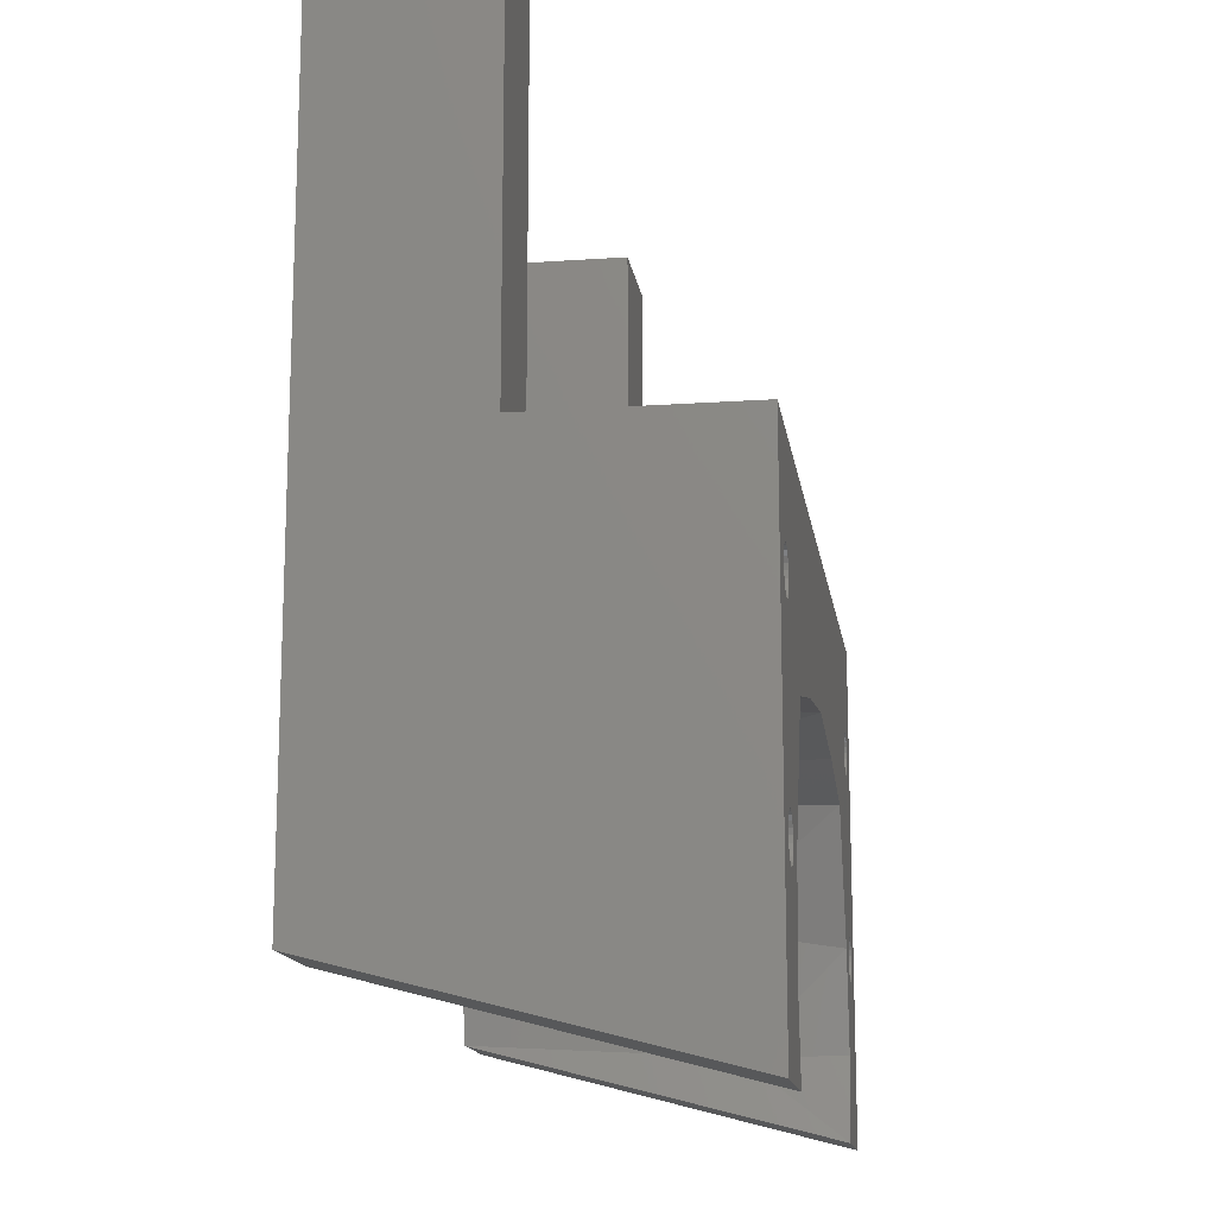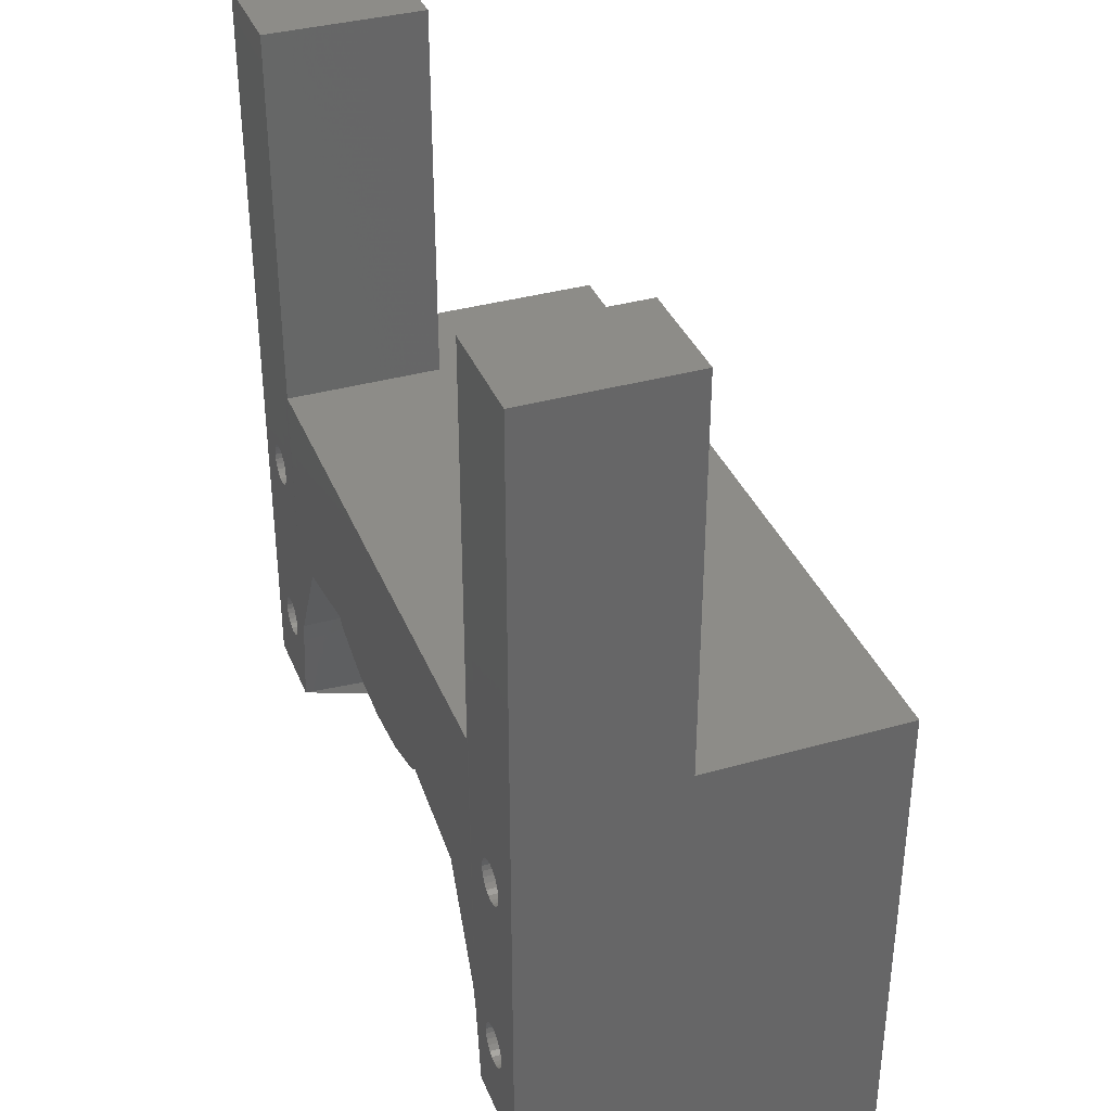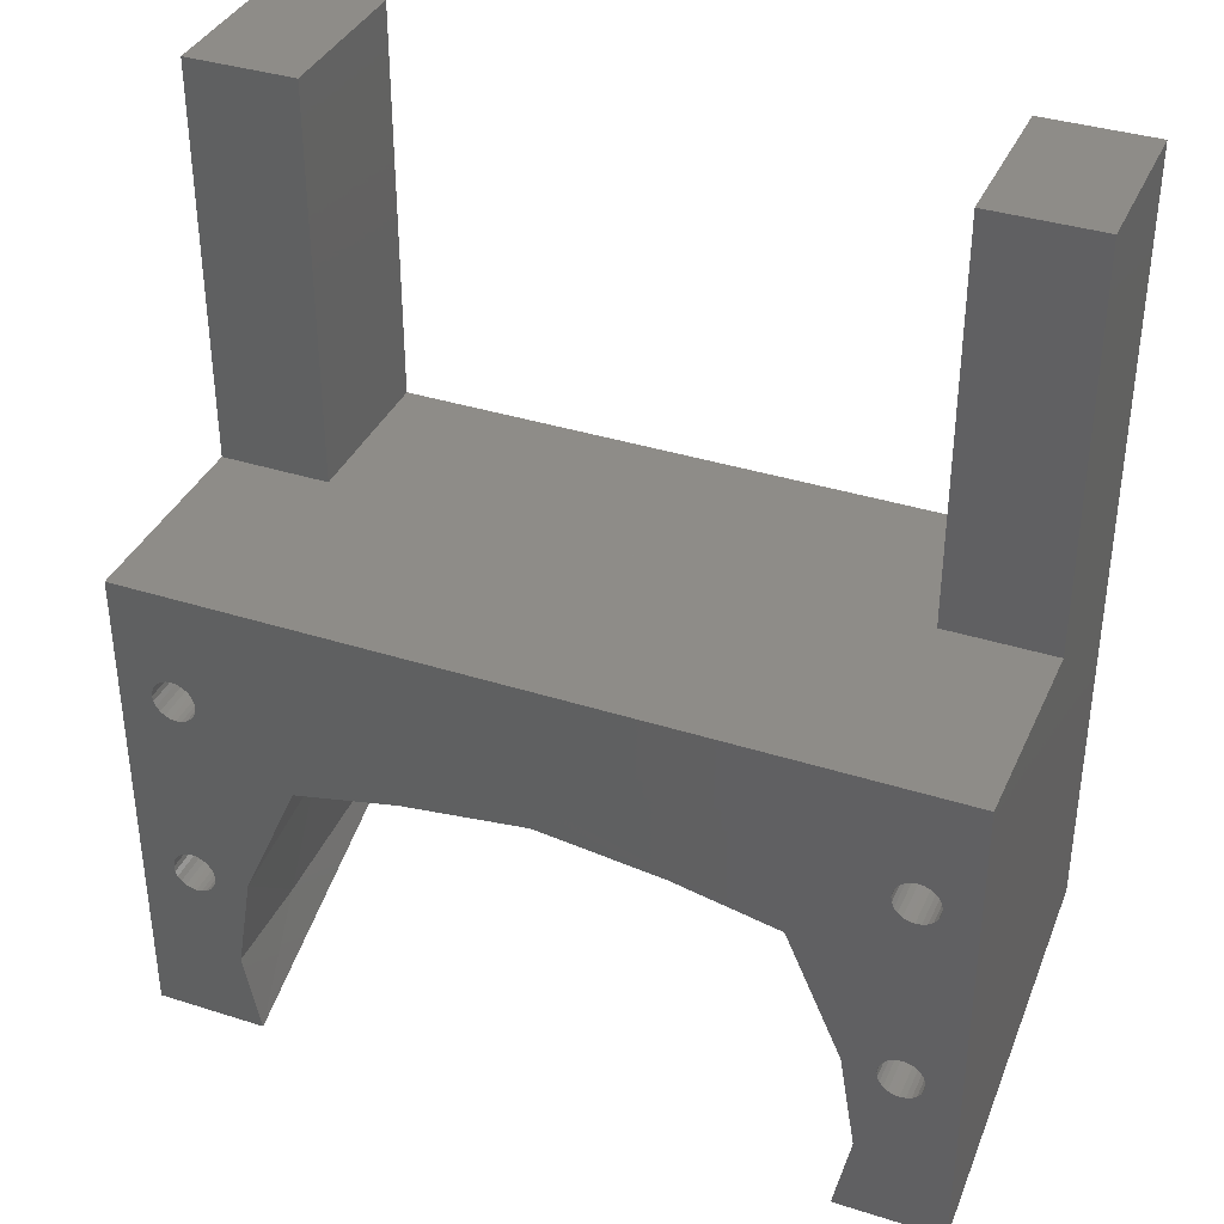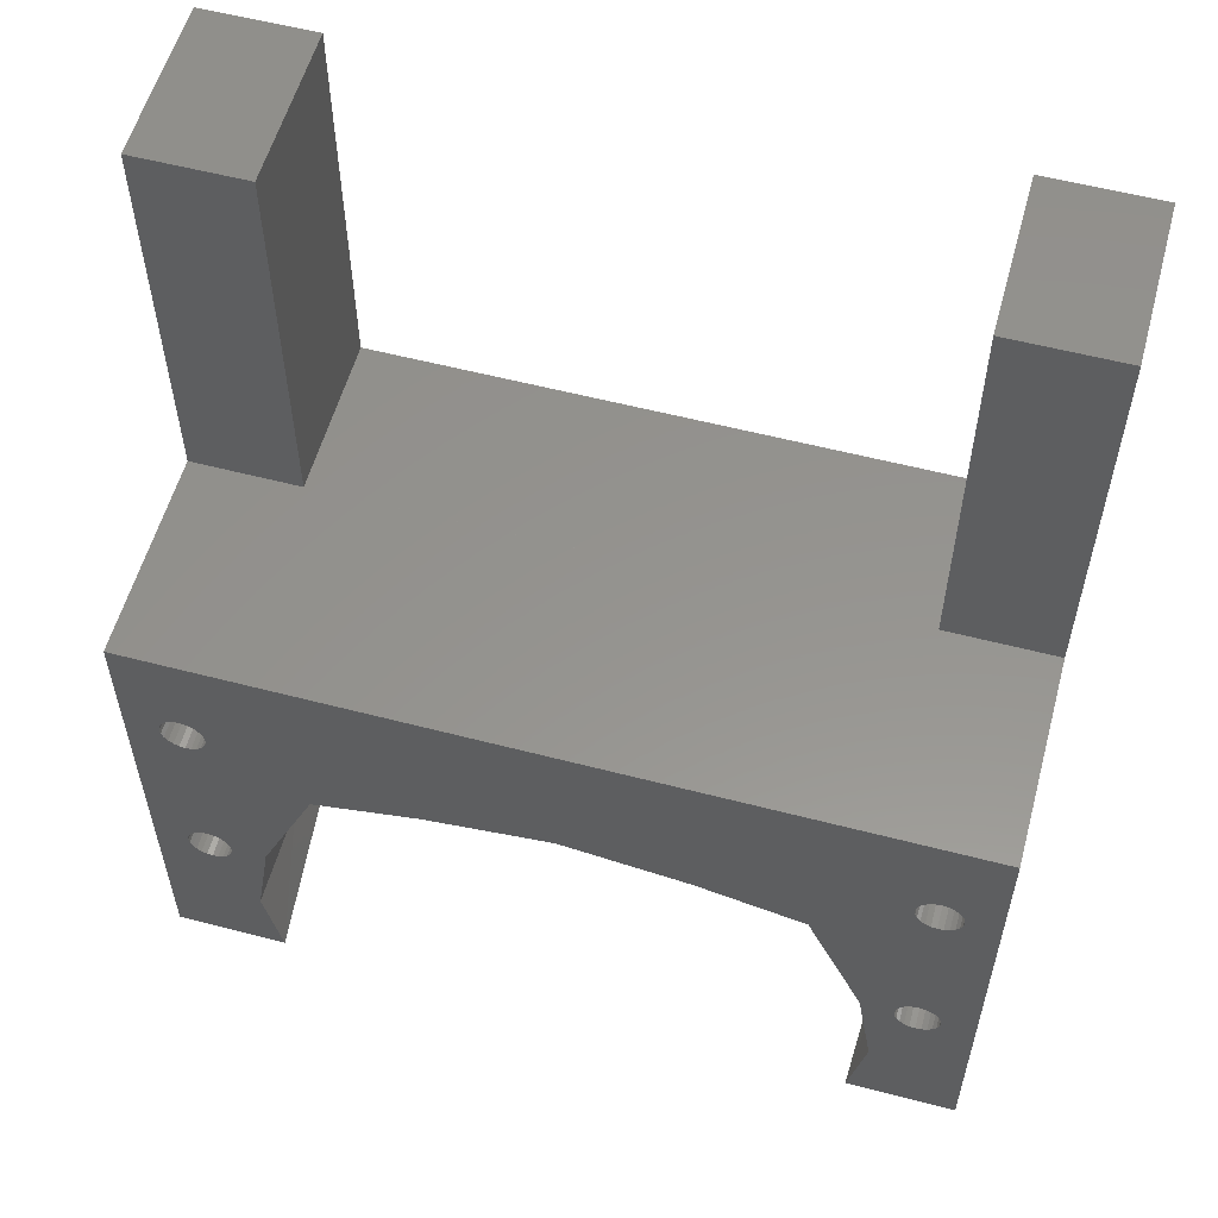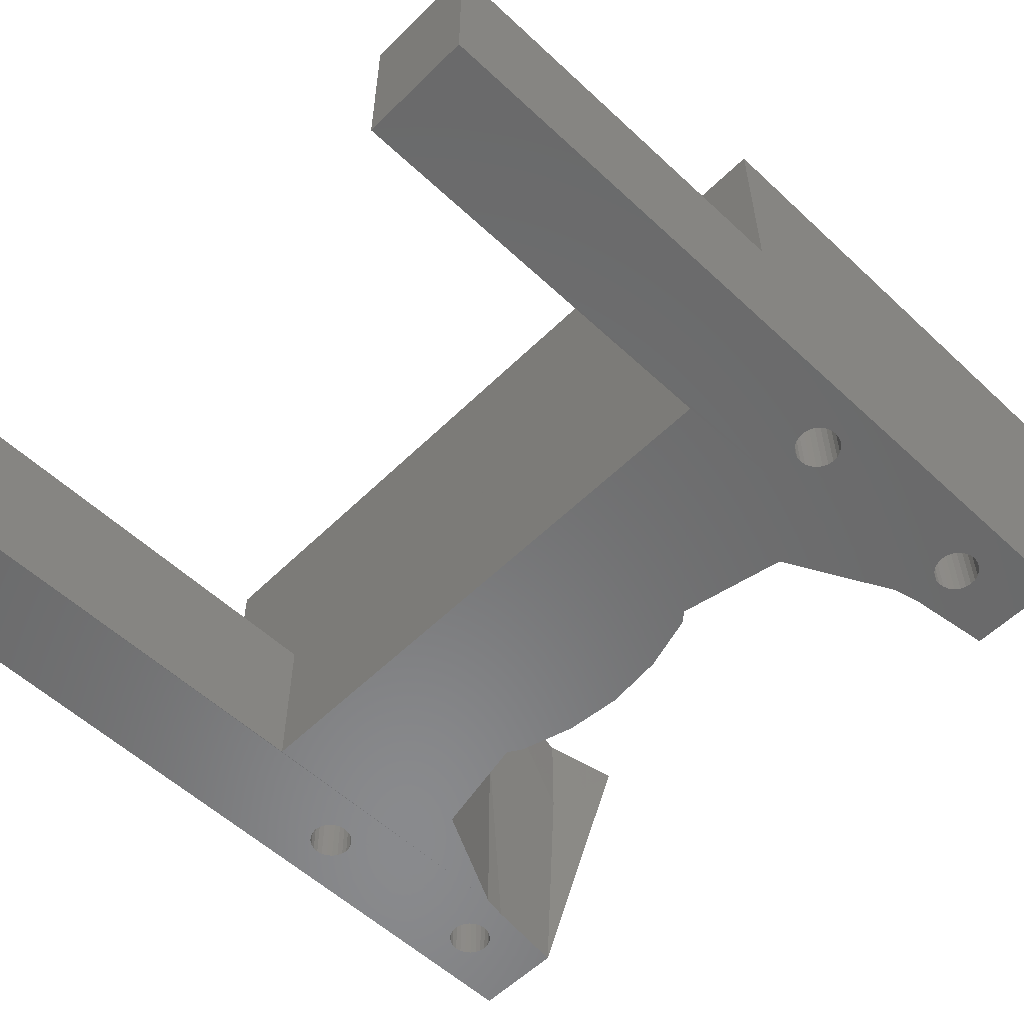
<metadata>
{"format":"stl","ext":"stl","renderer":"f3d","projection":"perspective","resolution":1024,"background":"white","views":[{"elev":-14.8,"azim":-81.5,"up":"+Y"},{"elev":36.1,"azim":-110.3,"up":"+Y"},{"elev":37.0,"azim":22.3,"up":"+Y"},{"elev":56.8,"azim":15.2,"up":"+Y"},{"elev":-56.2,"azim":-134.3,"up":"+Z"}]}
</metadata>
<code>
# stl→obj: 248 verts, 508 faces
v -206.2 168.8 -25.71
v -206.2 168.8 -9.384
v -206.6 167.2 -25.71
v -207.4 161.5 -25.71
v -207.3 160.5 -7.216
v -195 177.8 -11.68
v -186.4 177.8 -11.2
v -186.4 178.8 0.01147
v -195 177.8 0.01132
v -170.5 176.2 0.01122
v -166.7 168.8 -9.384
v -166.7 167.3 0.01026
v -206.3 216.8 -14.41
v -213.9 216.8 -25.71
v -213.9 216.8 -14.41
v -206.3 216.8 -25.71
v -165.5 160.5 -7.216
v -165.5 160.5 0.006942
v -159.2 216.8 -25.71
v -166.7 216.8 -14.4
v -159.2 216.8 -14.4
v -166.7 216.8 -25.71
v -166.7 168.8 -25.71
v -170.5 176.2 -25.71
v -202.3 176.2 0.01114
v -202.3 176.2 -25.71
v -195 177.8 -25.71
v -207.3 160.5 0.009451
v -206.2 154.8 0.006266
v -177.8 177.8 -11.68
v -177.8 177.8 0.01139
v -166.7 154.8 0.006318
v -206.2 167.3 0.0102
v -166.3 167.2 -25.71
v -177.8 177.8 -25.71
v -178.7 177.2 -25.71
v -182.5 176 -25.71
v -190.4 176 -25.71
v -194.3 177.2 -25.71
v -165.5 161.5 -25.71
v -186.4 175.6 -25.71
v -166.7 189.2 -25.71
v -166.7 189.2 -14.41
v -206.3 189.2 -25.71
v -206.3 189.2 -14.41
v -159.2 189.2 -14.41
v -159.2 161.5 -25.71
v -159.2 154.8 0.006323
v -213.9 189.2 -14.41
v -213.9 189.2 0.006266
v -159.2 189.2 0.01265
v -213.9 161.5 -25.71
v -213.9 154.8 0.006266
v -208.6 181.1 0.006625
v -208.6 167.5 0.006405
v -208.6 167.1 0.0064
v -208.6 180.8 0.00662
v -208.8 167.9 0.00641
v -208.8 180.4 0.006614
v -209 168.2 0.006416
v -209 180.1 0.006607
v -209.3 168.4 0.00642
v -209.3 179.8 0.006601
v -209.7 168.6 0.006424
v -209.7 179.7 0.006595
v -210.1 168.6 0.006427
v -210.1 179.6 0.006591
v -210.5 168.6 0.006428
v -210.5 179.7 0.006587
v -210.8 168.4 0.006428
v -210.8 179.8 0.006585
v -211.2 168.2 0.006426
v -211.2 180.1 0.006585
v -211.4 167.9 0.006424
v -211.4 180.4 0.006586
v -211.5 167.5 0.00642
v -211.5 180.8 0.006589
v -211.6 167.1 0.006415
v -211.6 181.1 0.006611
v -161.4 181.1 0.006803
v -161.4 167.1 0.006494
v -161.5 181.5 0.006803
v -161.6 181.9 0.006804
v -161.9 182.2 0.006805
v -162.2 182.4 0.006806
v -162.5 182.6 0.006807
v -162.9 182.6 0.006807
v -163.3 182.6 0.006808
v -163.7 182.4 0.006809
v -164 182.2 0.006809
v -164.2 181.9 0.006809
v -164.4 181.5 0.006809
v -164.4 181.1 0.006808
v -208.8 181.9 0.006633
v -208.6 181.5 0.00663
v -209 182.2 0.006634
v -209.3 182.4 0.006634
v -209.7 182.6 0.006632
v -210.1 182.6 0.006609
v -210.5 182.6 0.006623
v -210.8 182.4 0.006618
v -211.2 182.2 0.006611
v -211.4 181.9 0.006605
v -211.5 181.5 0.006599
v -211.6 181.4 0.006601
v -208.8 166.4 0.006391
v -208.6 166.8 0.006395
v -209 166.1 0.006388
v -209.3 165.8 0.006387
v -209.7 165.7 0.006386
v -210.1 165.6 0.006388
v -210.5 165.7 0.00639
v -210.8 165.8 0.006394
v -211.2 166.1 0.006399
v -211.4 166.4 0.006404
v -211.5 166.8 0.00641
v -161.5 167.5 0.0065
v -161.5 180.8 0.006803
v -161.6 167.9 0.006505
v -161.6 180.4 0.006802
v -161.9 168.2 0.00651
v -161.9 180.1 0.006803
v -162.2 168.4 0.006515
v -162.2 179.8 0.006803
v -162.5 168.6 0.006519
v -162.5 179.7 0.006803
v -162.9 168.6 0.006521
v -162.9 179.6 0.006804
v -163.3 168.6 0.006523
v -163.3 179.7 0.006805
v -163.7 168.4 0.006523
v -163.7 179.8 0.006806
v -164 168.2 0.006521
v -164 180.1 0.006806
v -164.2 167.9 0.006518
v -164.2 180.4 0.006807
v -164.4 167.5 0.006514
v -164.4 180.8 0.006808
v -164.4 167.1 0.00651
v -161.6 166.4 0.006486
v -161.5 166.8 0.00649
v -161.9 166.1 0.006483
v -162.2 165.8 0.006481
v -162.5 165.7 0.006481
v -162.9 165.6 0.006483
v -163.3 165.7 0.006485
v -163.7 165.8 0.006489
v -164 166.1 0.006494
v -164.2 166.4 0.006499
v -164.4 166.8 0.006504
v -159.2 189.1 -25.71
v -163.3 182.6 -25.71
v -162.9 182.6 -25.71
v -162.5 182.6 -25.71
v -162.2 182.4 -25.71
v -161.9 182.2 -25.71
v -161.6 181.9 -25.71
v -161.5 181.5 -25.71
v -161.4 181.1 -25.71
v -161.5 180.8 -25.71
v -161.6 180.4 -25.71
v -161.9 180.1 -25.71
v -162.2 179.8 -25.71
v -162.5 179.7 -25.71
v -162.9 179.6 -25.71
v -163.3 179.7 -25.71
v -163.7 179.8 -25.71
v -164 180.1 -25.71
v -164.2 180.4 -25.71
v -164.4 180.8 -25.71
v -164.4 181.1 -25.71
v -164.4 181.5 -25.71
v -164.2 181.9 -25.71
v -164 182.2 -25.71
v -163.7 182.4 -25.71
v -161.4 167.1 -25.71
v -161.5 166.8 -25.71
v -161.6 166.4 -25.71
v -161.9 166.1 -25.71
v -162.2 165.8 -25.71
v -162.5 165.7 -25.71
v -162.9 165.6 -25.71
v -163.3 165.7 -25.71
v -163.7 165.8 -25.71
v -164 166.1 -25.71
v -164.2 166.4 -25.71
v -164.4 166.8 -25.71
v -164.4 167.1 -25.71
v -208.6 166.8 -25.71
v -208.6 167.1 -25.71
v -208.8 166.4 -25.71
v -209 166.1 -25.71
v -209.3 165.8 -25.71
v -209.7 165.7 -25.71
v -210.1 165.6 -25.71
v -210.5 165.7 -25.71
v -210.8 165.8 -25.71
v -211.2 166.1 -25.71
v -211.4 166.4 -25.71
v -211.5 166.8 -25.71
v -211.6 167.1 -25.71
v -211.6 181.1 -25.71
v -208.6 181.5 -25.71
v -208.6 181.1 -25.71
v -208.8 181.9 -25.71
v -209 182.2 -25.71
v -209.3 182.4 -25.71
v -209.7 182.6 -25.71
v -210.1 182.6 -25.71
v -210.5 182.6 -25.71
v -210.8 182.4 -25.71
v -211.2 182.2 -25.71
v -211.4 181.9 -25.71
v -211.5 181.5 -25.71
v -211.5 181.4 -25.71
v -208.6 167.5 -25.71
v -208.6 180.8 -25.71
v -208.8 167.9 -25.71
v -208.8 180.4 -25.71
v -209 168.2 -25.71
v -209 180.1 -25.71
v -209.3 168.4 -25.71
v -209.3 179.8 -25.71
v -209.7 168.6 -25.71
v -209.7 179.7 -25.71
v -210.1 168.6 -25.71
v -210.1 179.6 -25.71
v -210.5 168.6 -25.71
v -210.5 179.7 -25.71
v -210.8 168.4 -25.71
v -210.8 179.8 -25.71
v -211.2 168.2 -25.71
v -211.2 180.1 -25.71
v -211.4 167.9 -25.71
v -211.4 180.4 -25.71
v -211.5 167.5 -25.71
v -211.5 180.8 -25.71
v -161.5 167.5 -25.71
v -161.6 167.9 -25.71
v -161.9 168.2 -25.71
v -162.2 168.4 -25.71
v -162.5 168.6 -25.71
v -162.9 168.6 -25.71
v -163.3 168.6 -25.71
v -163.7 168.4 -25.71
v -164 168.2 -25.71
v -164.2 167.9 -25.71
v -164.4 167.5 -25.71
f 1 2 3
f 4 2 5
f 2 4 3
f 6 7 8
f 6 8 9
f 10 11 12
f 13 14 15
f 14 13 16
f 12 17 18
f 11 17 12
f 19 20 21
f 20 19 22
f 10 23 11
f 23 10 24
f 25 6 9
f 6 25 26
f 6 26 27
f 5 28 29
f 30 31 8
f 17 32 18
f 1 25 2
f 25 1 26
f 30 8 7
f 25 33 2
f 23 34 11
f 30 10 31
f 10 30 24
f 24 30 35
f 36 30 37
f 38 6 39
f 40 32 17
f 39 6 27
f 35 30 36
f 4 5 29
f 41 6 38
f 41 7 6
f 41 30 7
f 37 30 41
f 11 40 17
f 40 11 34
f 20 42 43
f 42 20 22
f 44 13 45
f 13 44 16
f 20 46 21
f 46 20 43
f 32 47 48
f 47 32 40
f 13 49 45
f 49 13 15
f 46 50 51
f 50 46 43
f 43 49 50
f 49 43 45
f 45 43 42
f 45 42 44
f 52 29 53
f 29 52 4
f 33 28 5
f 2 33 5
f 54 55 56
f 55 54 57
f 55 57 58
f 58 57 59
f 58 59 60
f 60 59 61
f 60 61 62
f 62 61 63
f 62 63 64
f 64 63 65
f 64 65 66
f 66 65 67
f 66 67 68
f 68 67 69
f 68 69 70
f 70 69 71
f 70 71 72
f 72 71 73
f 72 73 74
f 74 73 75
f 74 75 76
f 76 75 77
f 76 77 78
f 78 77 79
f 51 80 81
f 80 51 82
f 82 51 83
f 83 51 84
f 84 51 85
f 85 51 86
f 86 51 87
f 87 51 50
f 87 50 88
f 88 50 89
f 89 50 90
f 90 50 91
f 91 50 92
f 92 50 93
f 93 50 10
f 93 10 12
f 93 12 18
f 10 50 31
f 31 50 8
f 8 50 9
f 9 50 25
f 25 50 94
f 25 94 95
f 25 95 33
f 33 95 54
f 33 54 28
f 28 54 56
f 94 50 96
f 96 50 97
f 97 50 98
f 98 50 99
f 99 50 100
f 100 50 101
f 101 50 102
f 102 50 103
f 103 50 104
f 104 50 105
f 105 50 79
f 28 53 29
f 53 28 106
f 106 28 107
f 107 28 56
f 53 106 108
f 53 108 109
f 53 109 110
f 53 110 111
f 53 111 112
f 53 112 113
f 53 113 114
f 53 114 115
f 53 115 116
f 53 116 78
f 53 78 79
f 53 79 50
f 80 117 81
f 117 80 118
f 117 118 119
f 119 118 120
f 119 120 121
f 121 120 122
f 121 122 123
f 123 122 124
f 123 124 125
f 125 124 126
f 125 126 127
f 127 126 128
f 127 128 129
f 129 128 130
f 129 130 131
f 131 130 132
f 131 132 133
f 133 132 134
f 133 134 135
f 135 134 136
f 135 136 137
f 137 136 138
f 137 138 139
f 139 138 93
f 48 140 32
f 140 48 141
f 141 48 81
f 81 48 51
f 32 140 142
f 32 142 143
f 32 143 144
f 32 144 145
f 32 145 146
f 32 146 147
f 32 147 148
f 32 148 149
f 32 149 18
f 18 149 150
f 18 150 139
f 18 139 93
f 50 52 53
f 52 50 49
f 52 49 14
f 14 49 15
f 19 46 151
f 46 19 21
f 47 51 48
f 51 47 151
f 51 151 46
f 152 87 88
f 87 152 153
f 153 86 87
f 86 153 154
f 154 85 86
f 85 154 155
f 155 84 85
f 84 155 156
f 84 157 83
f 157 84 156
f 83 158 82
f 158 83 157
f 82 159 80
f 159 82 158
f 80 160 118
f 160 80 159
f 118 161 120
f 161 118 160
f 120 162 122
f 162 120 161
f 122 163 124
f 163 122 162
f 124 164 126
f 164 124 163
f 126 165 128
f 165 126 164
f 128 166 130
f 166 128 165
f 130 167 132
f 167 130 166
f 132 168 134
f 168 132 167
f 168 136 134
f 136 168 169
f 169 138 136
f 138 169 170
f 170 93 138
f 93 170 171
f 171 92 93
f 92 171 172
f 172 91 92
f 91 172 173
f 173 90 91
f 90 173 174
f 174 89 90
f 89 174 175
f 175 88 89
f 88 175 152
f 47 176 159
f 176 47 177
f 177 47 178
f 178 47 179
f 179 47 40
f 179 40 180
f 180 40 181
f 181 40 182
f 182 40 183
f 183 40 184
f 184 40 185
f 185 40 186
f 186 40 187
f 187 40 188
f 188 40 171
f 4 189 190
f 189 4 191
f 191 4 192
f 192 4 52
f 192 52 193
f 193 52 194
f 194 52 195
f 195 52 196
f 196 52 197
f 197 52 198
f 198 52 199
f 199 52 200
f 200 52 201
f 201 52 202
f 202 52 14
f 151 22 19
f 22 151 158
f 158 151 159
f 159 151 47
f 22 158 157
f 22 157 156
f 22 156 155
f 22 155 154
f 22 154 153
f 22 153 152
f 22 152 175
f 22 175 174
f 22 174 173
f 22 173 172
f 22 172 171
f 22 171 40
f 22 40 34
f 22 34 23
f 22 23 42
f 42 23 24
f 42 24 44
f 44 24 35
f 44 35 36
f 44 36 37
f 44 37 41
f 44 41 38
f 44 38 39
f 44 39 27
f 44 27 26
f 44 26 1
f 44 1 3
f 44 3 16
f 16 3 203
f 16 203 14
f 203 3 204
f 204 3 4
f 204 4 190
f 14 203 205
f 14 205 206
f 14 206 207
f 14 207 208
f 14 208 209
f 14 209 210
f 14 210 211
f 14 211 212
f 14 212 213
f 14 213 214
f 14 214 215
f 14 215 202
f 216 204 190
f 204 216 217
f 217 216 218
f 217 218 219
f 219 218 220
f 219 220 221
f 221 220 222
f 221 222 223
f 223 222 224
f 223 224 225
f 225 224 226
f 225 226 227
f 227 226 228
f 227 228 229
f 229 228 230
f 229 230 231
f 231 230 232
f 231 232 233
f 233 232 234
f 233 234 235
f 235 234 236
f 235 236 237
f 237 236 201
f 237 201 202
f 176 160 159
f 160 176 238
f 160 238 161
f 161 238 239
f 161 239 162
f 162 239 240
f 162 240 163
f 163 240 241
f 163 241 164
f 164 241 242
f 164 242 165
f 165 242 243
f 165 243 166
f 166 243 244
f 166 244 245
f 166 245 167
f 167 245 246
f 167 246 168
f 168 246 247
f 168 247 169
f 169 247 248
f 169 248 170
f 170 248 188
f 170 188 171
f 95 204 54
f 204 95 203
f 54 217 57
f 217 54 204
f 57 219 59
f 219 57 217
f 59 221 61
f 221 59 219
f 221 63 61
f 63 221 223
f 223 65 63
f 65 223 225
f 225 67 65
f 67 225 227
f 227 69 67
f 69 227 229
f 229 71 69
f 71 229 231
f 231 73 71
f 73 231 233
f 233 75 73
f 75 233 235
f 235 77 75
f 77 235 237
f 237 79 77
f 79 237 202
f 202 105 79
f 105 202 215
f 215 104 105
f 104 215 214
f 214 103 104
f 103 214 213
f 213 102 103
f 102 213 212
f 102 211 101
f 211 102 212
f 101 210 100
f 210 101 211
f 210 99 100
f 99 210 209
f 99 208 98
f 208 99 209
f 98 207 97
f 207 98 208
f 97 206 96
f 206 97 207
f 96 205 94
f 205 96 206
f 94 203 95
f 203 94 205
f 144 182 145
f 182 144 181
f 145 183 146
f 183 145 182
f 146 184 147
f 184 146 183
f 147 185 148
f 185 147 184
f 185 149 148
f 149 185 186
f 186 150 149
f 150 186 187
f 187 139 150
f 139 187 188
f 188 137 139
f 137 188 248
f 248 135 137
f 135 248 247
f 247 133 135
f 133 247 246
f 133 245 131
f 245 133 246
f 131 244 129
f 244 131 245
f 244 127 129
f 127 244 243
f 243 125 127
f 125 243 242
f 242 123 125
f 123 242 241
f 241 121 123
f 121 241 240
f 121 239 119
f 239 121 240
f 119 238 117
f 238 119 239
f 117 176 81
f 176 117 238
f 81 177 141
f 177 81 176
f 141 178 140
f 178 141 177
f 140 179 142
f 179 140 178
f 179 143 142
f 143 179 180
f 180 144 143
f 144 180 181
f 228 66 68
f 66 228 226
f 226 64 66
f 64 226 224
f 224 62 64
f 62 224 222
f 222 60 62
f 60 222 220
f 60 218 58
f 218 60 220
f 58 216 55
f 216 58 218
f 55 190 56
f 190 55 216
f 56 189 107
f 189 56 190
f 107 191 106
f 191 107 189
f 106 192 108
f 192 106 191
f 192 109 108
f 109 192 193
f 193 110 109
f 110 193 194
f 110 195 111
f 195 110 194
f 111 196 112
f 196 111 195
f 112 197 113
f 197 112 196
f 113 198 114
f 198 113 197
f 198 115 114
f 115 198 199
f 199 116 115
f 116 199 200
f 200 78 116
f 78 200 201
f 201 76 78
f 76 201 236
f 236 74 76
f 74 236 234
f 234 72 74
f 72 234 232
f 72 230 70
f 230 72 232
f 70 228 68
f 228 70 230

</code>
